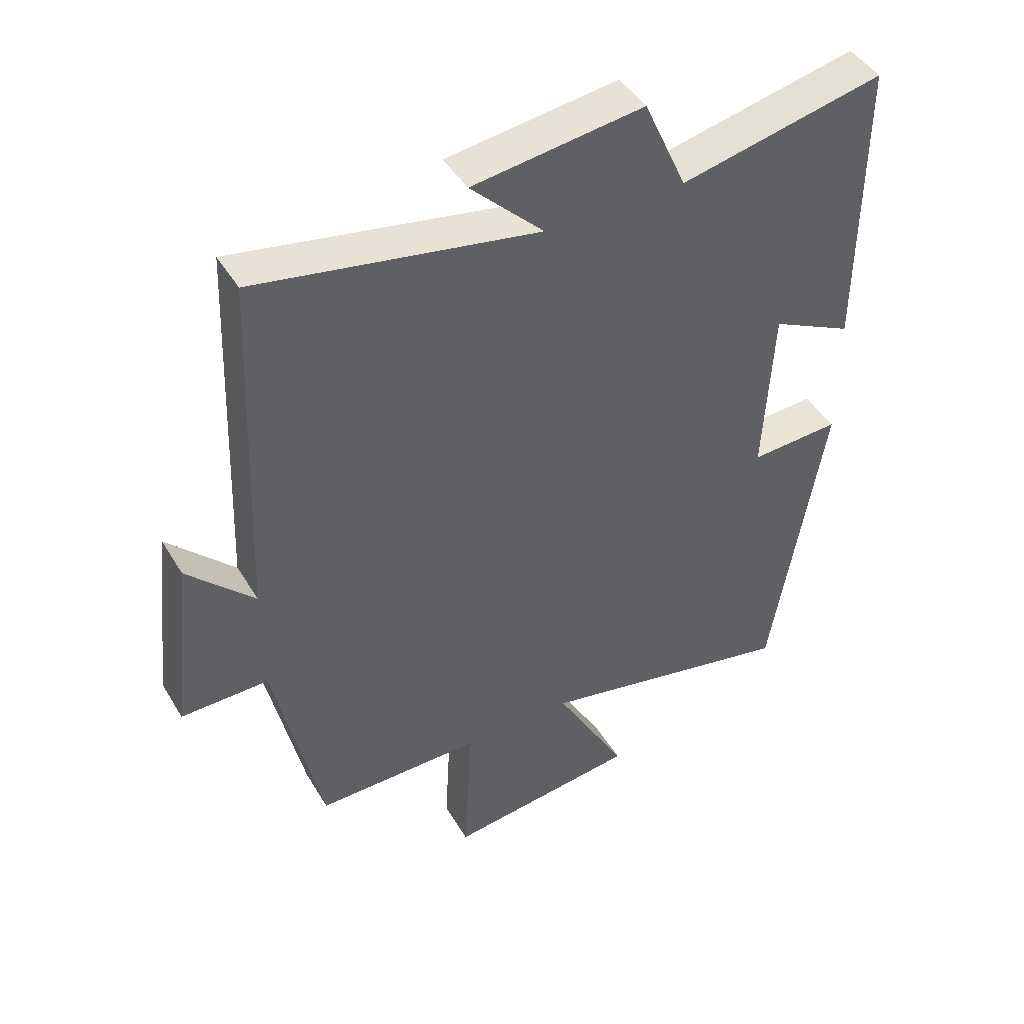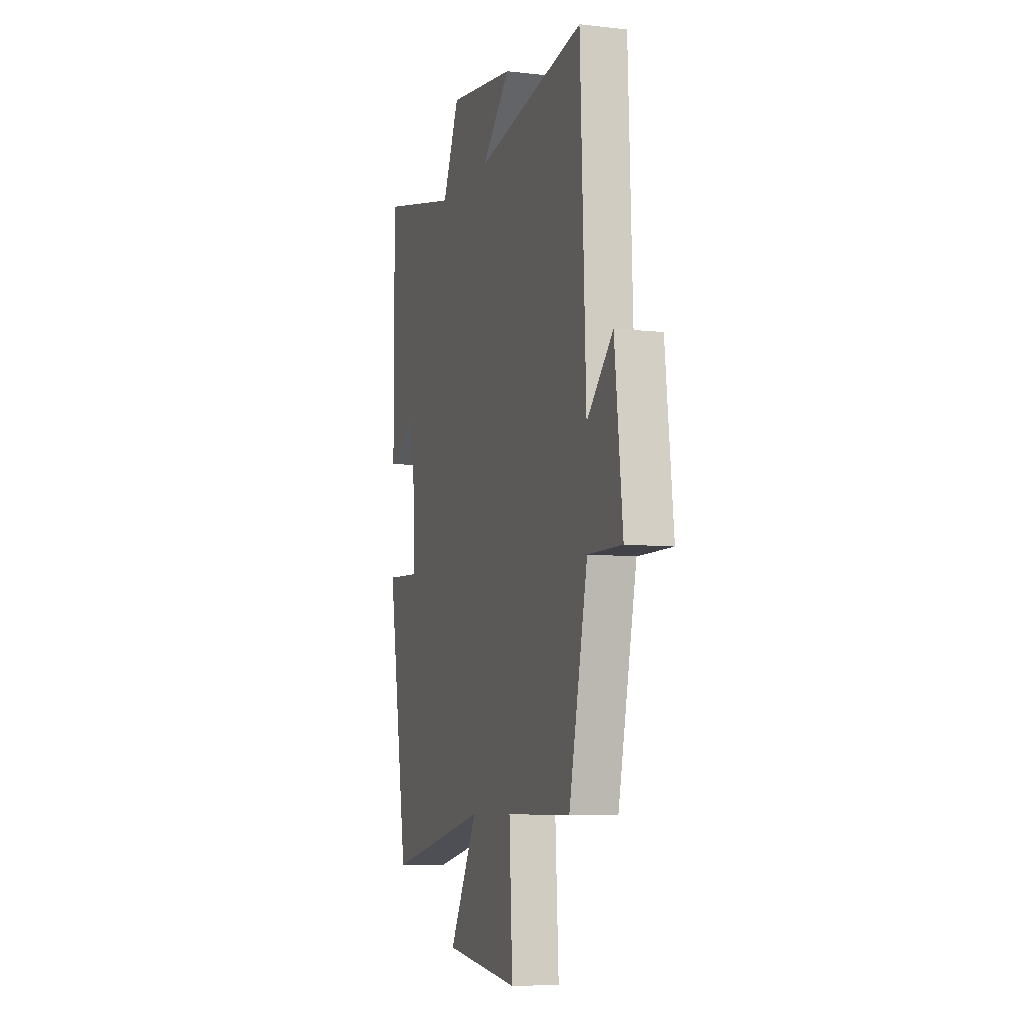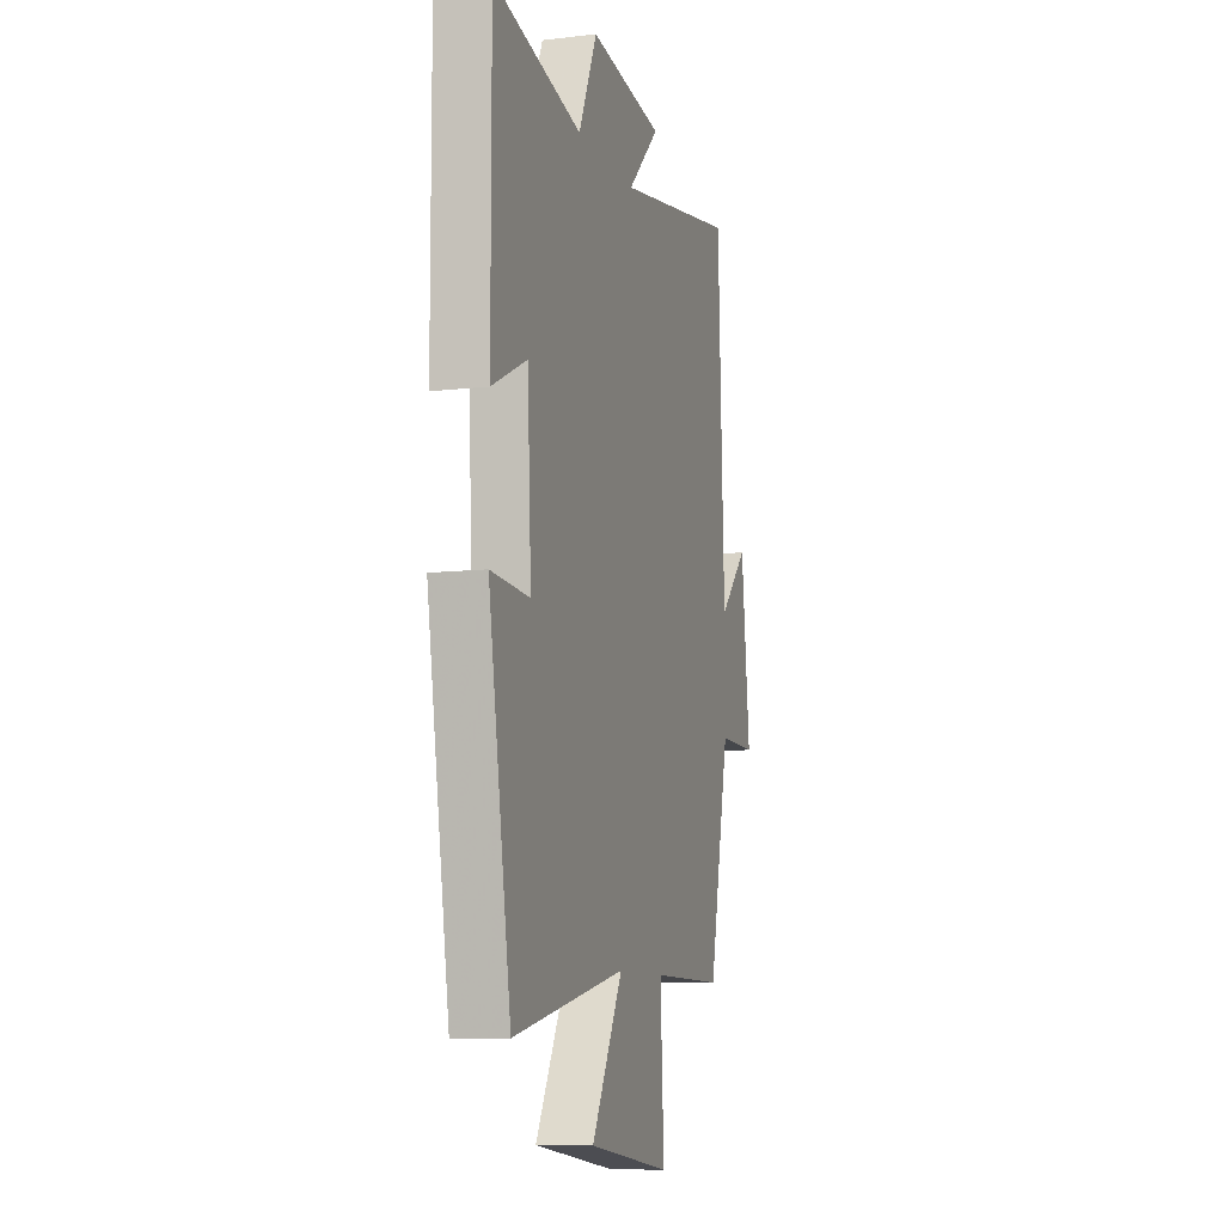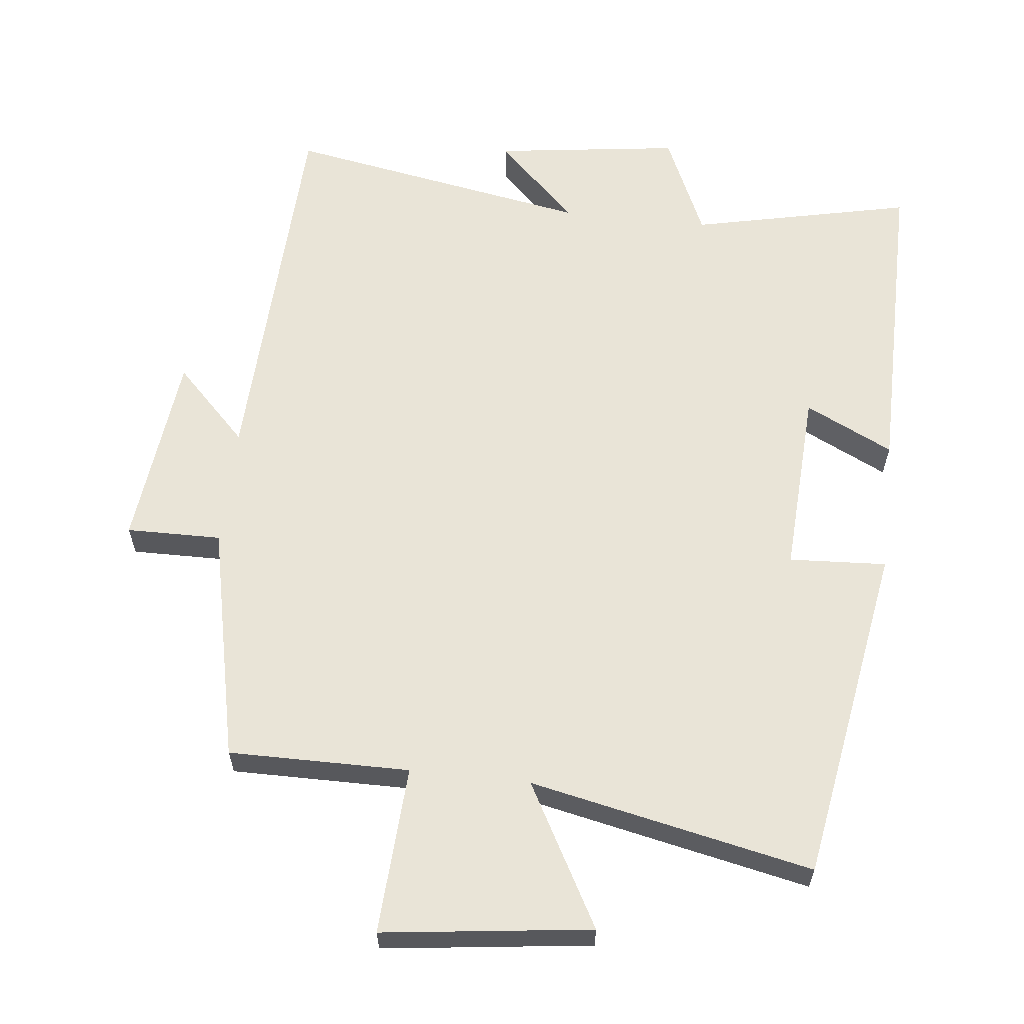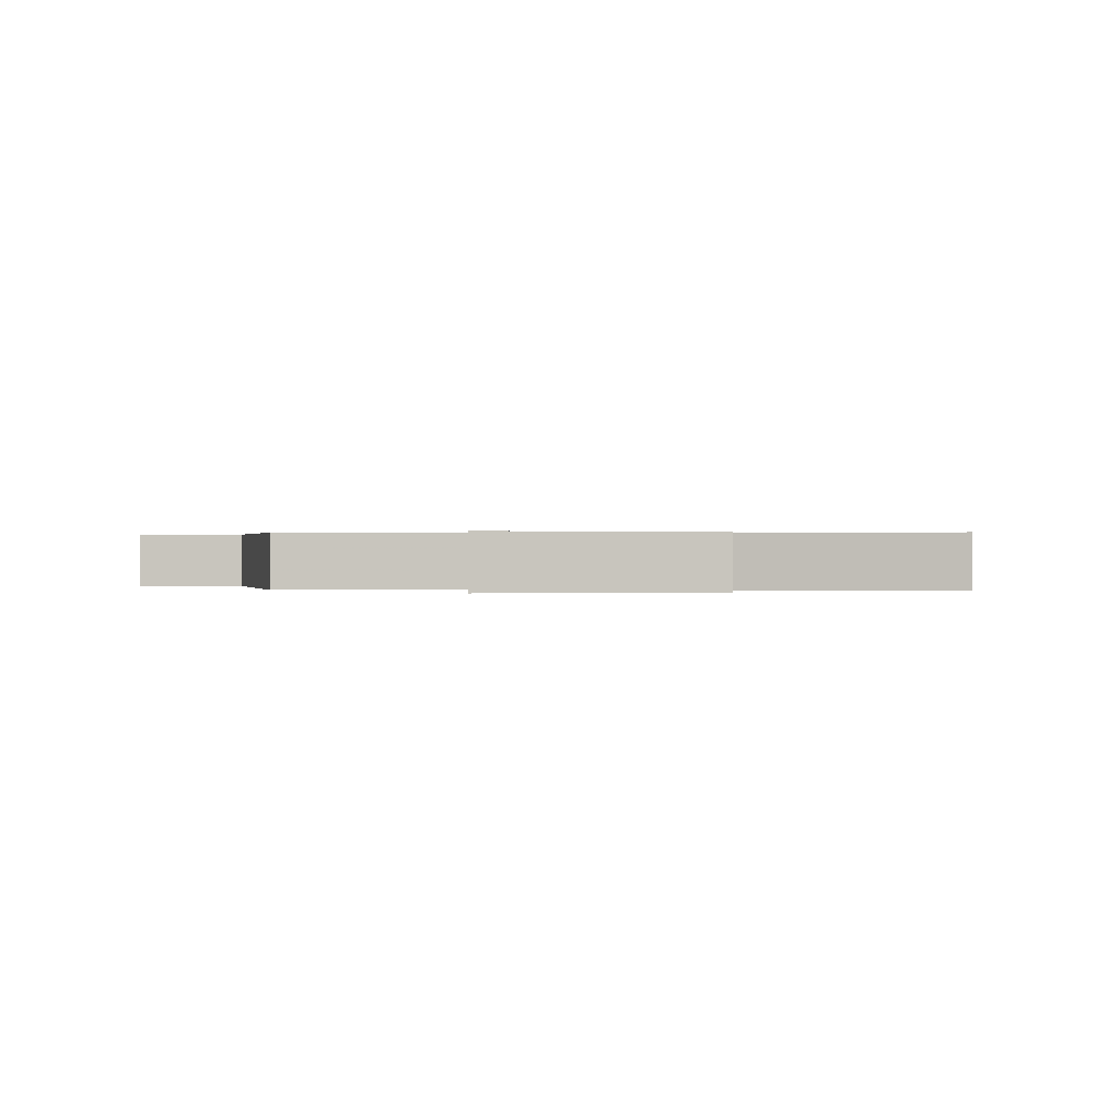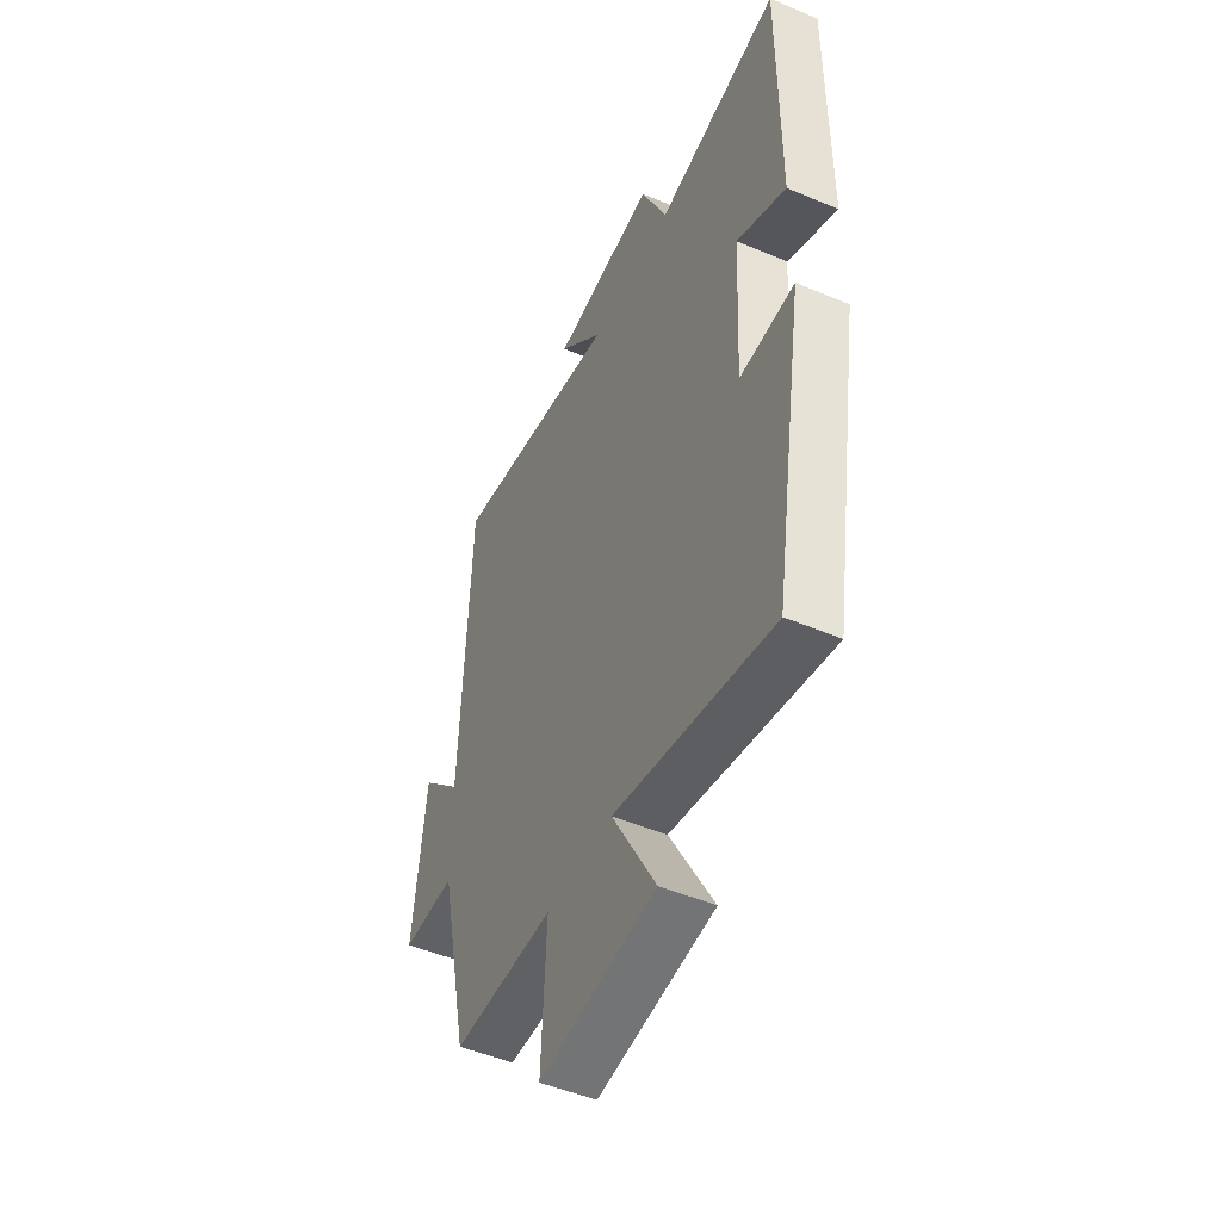
<metadata>
{"format":"obj","ext":"obj","renderer":"f3d","projection":"perspective","resolution":1024,"background":"white","views":[{"elev":44.8,"azim":150.9,"up":"+Z"},{"elev":-7.5,"azim":72.1,"up":"+Z"},{"elev":-9.4,"azim":-73.1,"up":"+Z"},{"elev":61.2,"azim":-173.6,"up":"+Y"},{"elev":0.2,"azim":179.5,"up":"+Y"},{"elev":-49.3,"azim":-115.1,"up":"+Z"}]}
</metadata>
<code>
v -0.502 0.07 0.571
v -0.183 0.07 0.5
v -0.116 0.07 0.65
v 0.152 0.07 0.614
v 0.037 0.07 0.5
v 0.478 0.07 0.578
v 0.5 0.07 0.019
v 0.605 0.07 0.125
v 0.637 0.07 -0.161
v 0.5 0.07 -0.159
v 0.425 0.07 -0.502
v 0.164 0.07 -0.5
v 0.177 0.07 -0.743
v -0.123 0.07 -0.705
v -0.01 0.07 -0.5
v -0.418 0.07 -0.585
v -0.5 0.07 -0.092
v -0.359 0.07 -0.1
v -0.373 0.07 0.17
v -0.5 0.07 0.108
v -0.502 0 0.571
v -0.183 0 0.5
v -0.116 0 0.65
v 0.152 0 0.614
v 0.037 0 0.5
v 0.478 0 0.578
v 0.5 0 0.019
v 0.605 0 0.125
v 0.637 0 -0.161
v 0.5 0 -0.159
v 0.425 0 -0.502
v 0.164 0 -0.5
v 0.177 0 -0.743
v -0.123 0 -0.705
v -0.01 0 -0.5
v -0.418 0 -0.585
v -0.5 0 -0.092
v -0.359 0 -0.1
v -0.373 0 0.17
v -0.5 0 0.108
f 19 20 1 2
f 18 19 2
f 15 16 17 18
f 15 18 2 3
f 12 13 14 15
f 12 15 3
f 10 11 12 3
f 7 8 9 10
f 5 6 7 10
f 5 10 3
f 3 4 5
f 22 21 40 39
f 22 39 38
f 38 37 36 35
f 23 22 38 35
f 35 34 33 32
f 23 35 32
f 23 32 31 30
f 30 29 28 27
f 30 27 26 25
f 23 30 25
f 25 24 23
f 1 21 22 2
f 2 22 23 3
f 3 23 24 4
f 4 24 25 5
f 5 25 26 6
f 6 26 27 7
f 7 27 28 8
f 8 28 29 9
f 9 29 30 10
f 10 30 31 11
f 11 31 32 12
f 12 32 33 13
f 13 33 34 14
f 14 34 35 15
f 15 35 36 16
f 16 36 37 17
f 17 37 38 18
f 18 38 39 19
f 19 39 40 20
f 20 40 21 1

</code>
